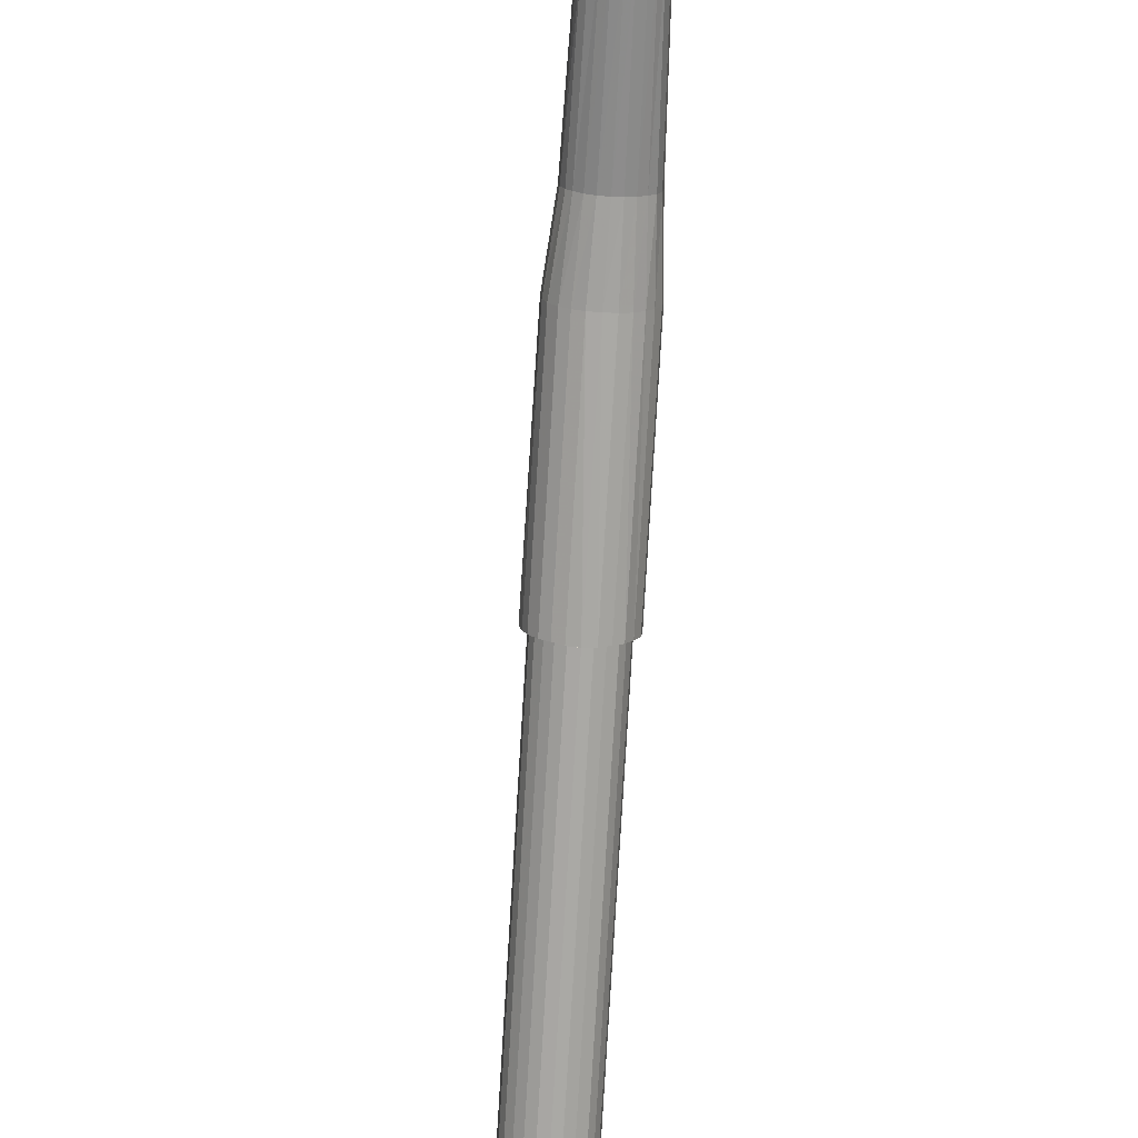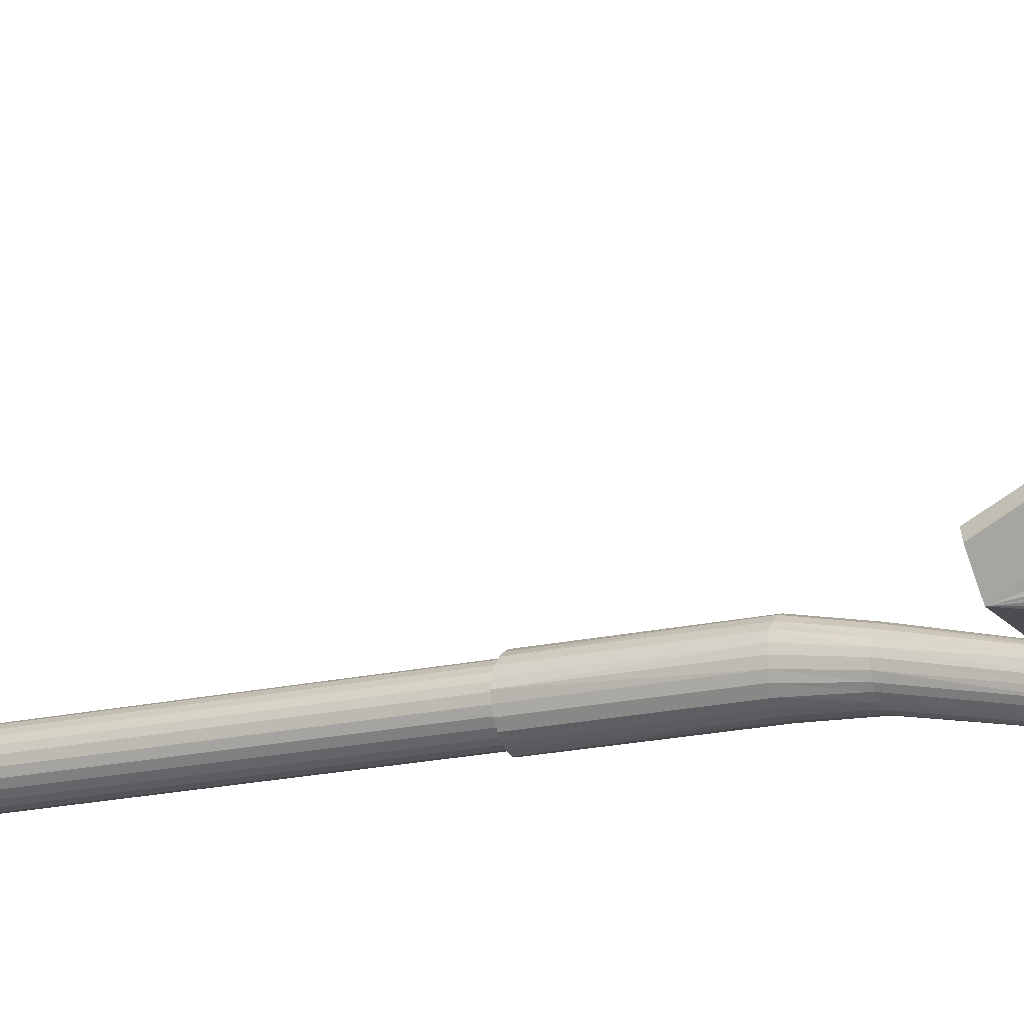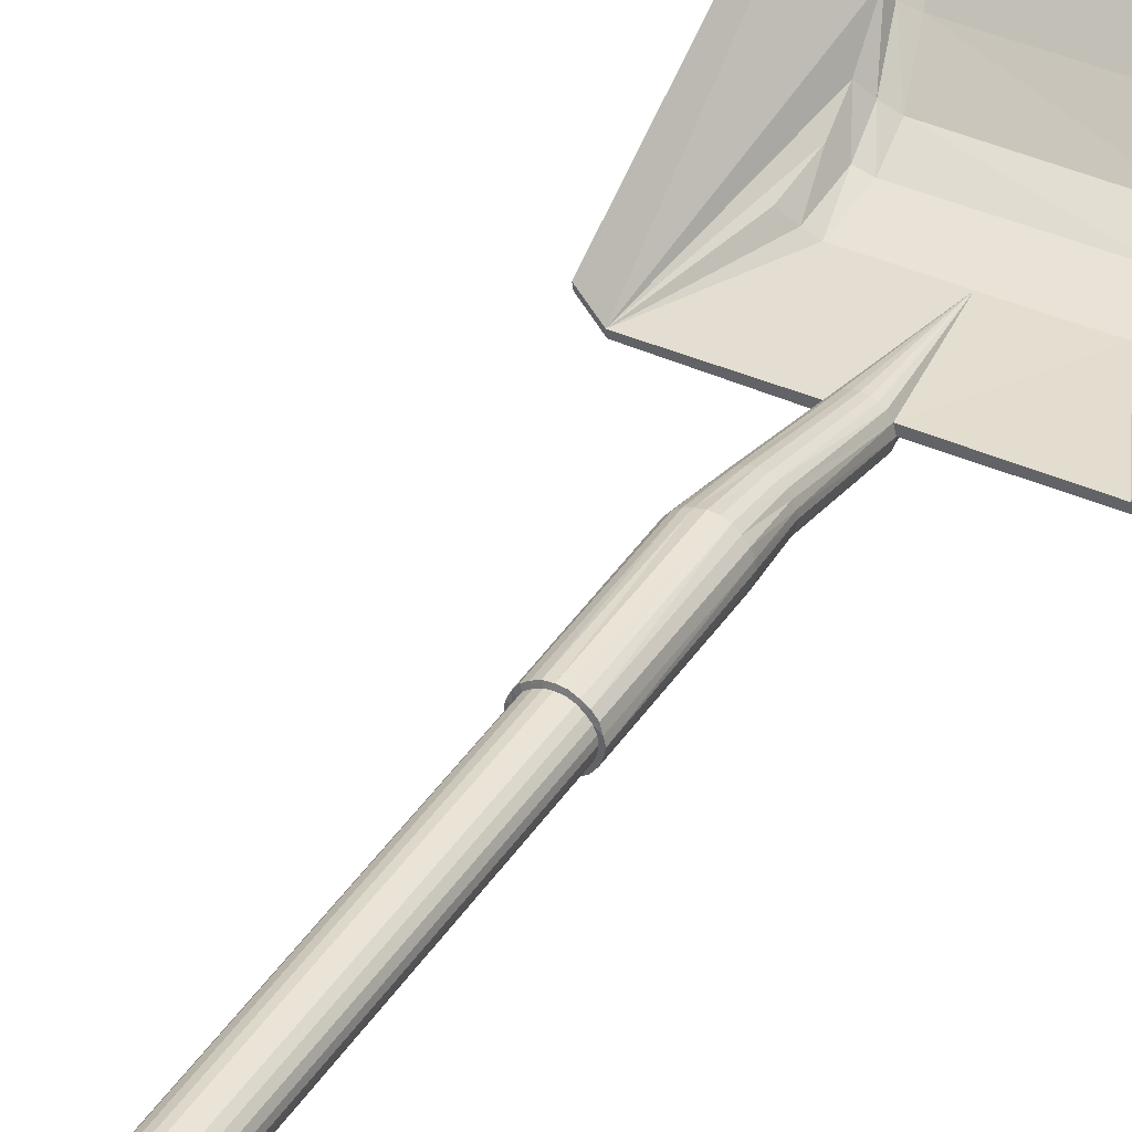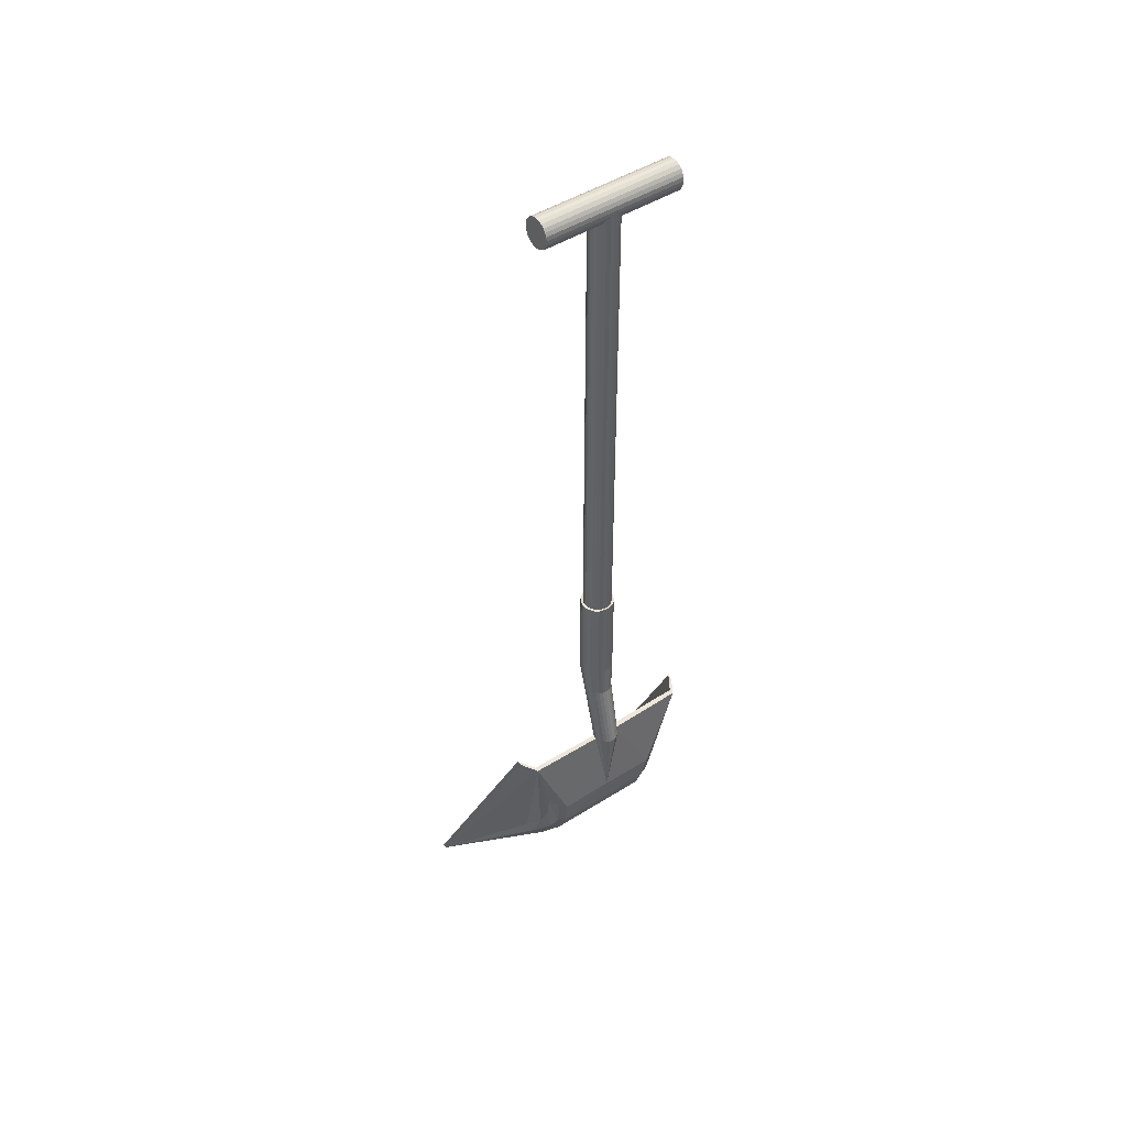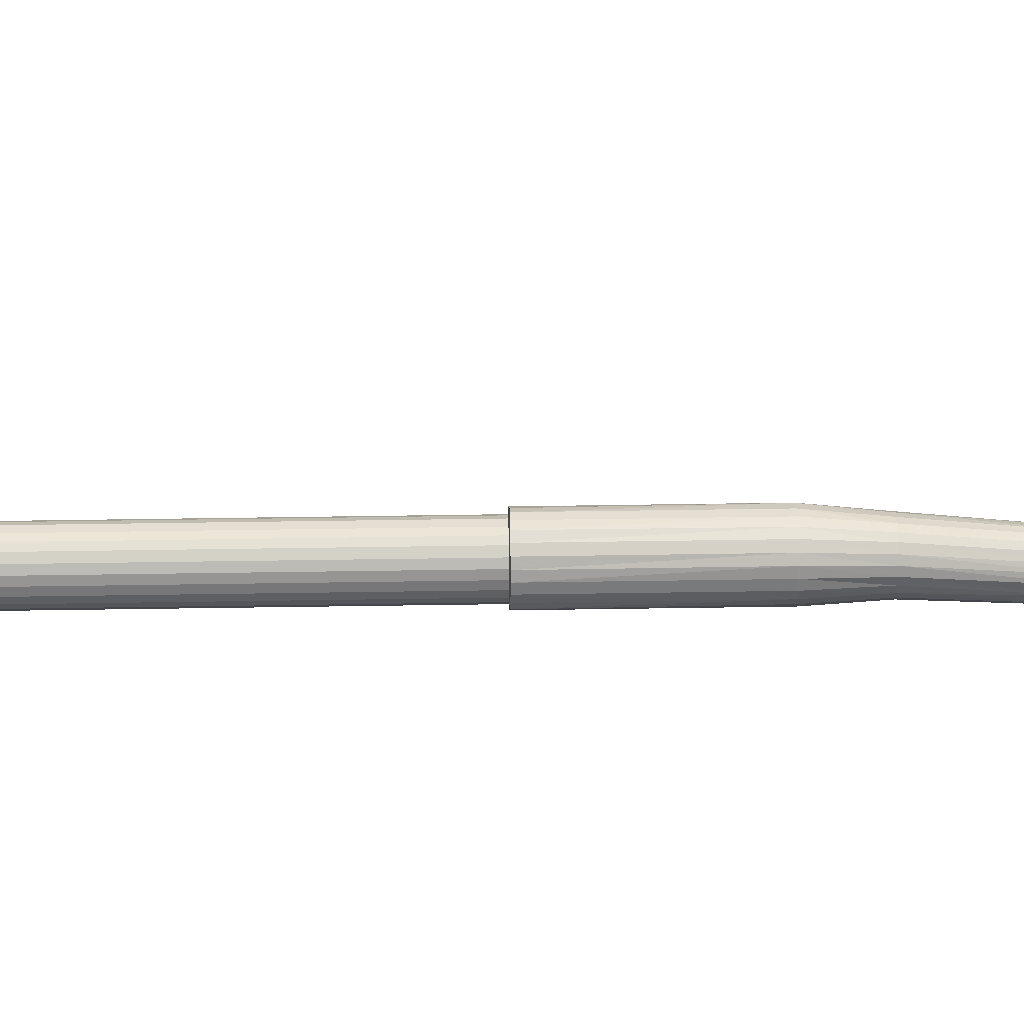
<metadata>
{"format":"obj","ext":"obj","renderer":"f3d","projection":"perspective","resolution":1024,"background":"white","views":[{"elev":-75.4,"azim":-3.4,"up":"+Z"},{"elev":-17.3,"azim":-64.8,"up":"+Z"},{"elev":38.9,"azim":-150.7,"up":"+Z"},{"elev":45.5,"azim":143.4,"up":"+Y"},{"elev":72.7,"azim":-90.8,"up":"+Z"}]}
</metadata>
<code>
v 3.6 97 -12.4
v 3.5 97 -11.7
v 3.5 97 -13.2
v 3.2 97 -11
v 3.2 97 -13.9
v 2.8 97 -10.4
v 2.8 97 -14.5
v 2.1 97 -9.9
v 2.1 97 -15
v 1.4 97 -9.6
v 1.4 97 -15.3
v 0.7 97 -9.5
v 0.7 97 -15.4
v -0.1 97 -9.6
v -0.1 97 -15.3
v -0.8 97 -9.9
v -0.8 97 -15
v -1.4 97 -10.4
v -1.4 97 -14.5
v -1.9 97 -11
v -1.9 97 -13.9
v -2.2 97 -11.7
v -2.2 97 -13.2
v -2.3 97 -12.4
v 3.6 0.2 -12.4
v 3.5 0.2 -11.7
v 3.5 0.2 -13.2
v 3.2 0.2 -11
v 3.2 0.2 -13.9
v 2.8 0.2 -10.4
v 2.8 0.2 -14.5
v 2.1 0.2 -9.9
v 2.1 0.2 -15
v 1.4 0.2 -9.6
v 1.4 0.2 -15.3
v 0.7 0.2 -9.5
v 0.7 0.2 -15.4
v -0.1 0.2 -9.6
v -0.1 0.2 -15.3
v -0.8 0.2 -9.9
v -0.8 0.2 -15
v -1.4 0.2 -10.4
v -1.4 0.2 -14.5
v -1.9 0.2 -11
v -1.9 0.2 -13.9
v -2.2 0.2 -11.7
v -2.2 0.2 -13.2
v -2.3 0.2 -12.4
v 14.9 94 -12.5
v 14.9 94.1 -11.7
v 14.9 94.1 -13.2
v 14.9 94.4 -11
v 14.9 94.4 -13.9
v 14.9 94.8 -10.4
v 14.9 94.8 -14.6
v 14.9 95.5 -9.9
v 14.9 95.5 -15
v 14.9 96.2 -9.6
v 14.9 96.2 -15.3
v 14.9 97 -9.5
v 14.9 97 -15.4
v 14.9 97.8 -9.6
v 14.9 97.8 -15.3
v 14.9 98.5 -9.9
v 14.9 98.5 -15
v 14.9 99.1 -10.4
v 14.9 99.1 -14.6
v 14.9 99.6 -11
v 14.9 99.6 -13.9
v 14.9 99.9 -11.7
v 14.9 99.9 -13.2
v 14.9 100 -12.5
v -14.1 94 -12.5
v -14.1 94.1 -11.7
v -14.1 94.1 -13.2
v -14.1 94.4 -11
v -14.1 94.4 -13.9
v -14.1 94.8 -10.4
v -14.1 94.8 -14.6
v -14.1 95.5 -9.9
v -14.1 95.5 -15
v -14.1 96.2 -9.6
v -14.1 96.2 -15.3
v -14.1 97 -9.5
v -14.1 97 -15.4
v -14.1 97.8 -9.6
v -14.1 97.8 -15.3
v -14.1 98.5 -9.9
v -14.1 98.5 -15
v -14.1 99.1 -10.4
v -14.1 99.1 -14.6
v -14.1 99.6 -11
v -14.1 99.6 -13.9
v -14.1 99.9 -11.7
v -14.1 99.9 -13.2
v -14.1 100 -12.5
v 14.9 94 -12.5
v 14.9 94.1 -11.7
v 14.9 94.1 -13.2
v 14.9 94.4 -11
v 14.9 94.4 -13.9
v 14.9 94.8 -10.4
v 14.9 94.8 -14.6
v 14.9 95.5 -9.9
v 14.9 95.5 -15
v 14.9 96.2 -9.6
v 14.9 96.2 -15.3
v 14.9 97 -9.5
v 14.9 97 -12.5
v 14.9 97 -15.4
v 14.9 97.8 -9.6
v 14.9 97.8 -15.3
v 14.9 98.5 -9.9
v 14.9 98.5 -15
v 14.9 99.1 -10.4
v 14.9 99.1 -14.6
v 14.9 99.6 -11
v 14.9 99.6 -13.9
v 14.9 99.9 -11.7
v 14.9 99.9 -13.2
v 14.9 100 -12.5
v -14.1 94 -12.5
v -14.1 94.1 -11.7
v -14.1 94.1 -13.2
v -14.1 94.4 -11
v -14.1 94.4 -13.9
v -14.1 94.8 -10.4
v -14.1 94.8 -14.6
v -14.1 95.5 -9.9
v -14.1 95.5 -15
v -14.1 96.2 -9.6
v -14.1 96.2 -15.3
v -14.1 97 -9.5
v -14.1 97 -15.4
v -14.1 97.8 -9.6
v -14.1 97.8 -15.3
v -14.1 98.5 -9.9
v -14.1 98.5 -15
v -14.1 99.1 -10.4
v -14.1 99.1 -14.6
v -14.1 99.6 -11
v -14.1 99.6 -13.9
v -14.1 99.9 -11.7
v -14.1 99.9 -13.2
v -14.1 100 -12.5
v -14.1 97.2 -12.5
v 20.9 -38.2 -12.7
v 22.5 -99.9 17.8
v -22.4 -100 17.7
v -20.4 -38.4 -12.7
v -18.2 -38.8 -16
v 18.7 -38.7 -16
v -14.8 -70 -6.9
v -13.6 -71 -8.4
v -12.3 -71.7 -9.5
v 13.1 -71.7 -9.5
v 14.7 -70.8 -8.5
v 15.3 -70.1 -6.6
v -14.2 -54.2 -15.1
v -12.6 -54.7 -16.4
v -10.4 -55.3 -17.3
v 11.8 -55.3 -17.2
v 13.2 -54.8 -16.3
v 14.7 -53.9 -14.5
v -14 -64.7 -11.3
v -12.4 -65.7 -12.8
v -10.4 -66.2 -14.1
v 11.6 -66.2 -13.9
v 13.3 -65.6 -12.9
v 14.7 -64.6 -11.1
v -13.6 -60.3 -13.4
v -11.9 -61.3 -15.3
v -9.9 -61.6 -15.9
v 11.2 -61.6 -16
v 12.9 -61.2 -15.3
v 14.2 -60.1 -13.1
v 22.5 -99.9 17.8
v -22.4 -100 17.7
v 22.5 -99.9 18.8
v -22.5 -99.9 18.7
v -20.4 -38.4 -12.7
v -18.2 -38.8 -16
v -20.4 -38.2 -11.7
v -18.2 -38.7 -15
v -1.9 -38.9 -16.2
v -1.7 -38.8 -15.1
v 3.3 -38.8 -16.2
v 20.9 -38.2 -12.7
v 18.7 -38.7 -16
v 18.7 -38.5 -15.1
v 20.9 -38 -11.8
v 3.1 -38.8 -15.2
v 22.5 -99.9 18.8
v -22.5 -99.9 18.7
v -20.4 -38.2 -11.7
v -18.2 -38.7 -15
v 18.7 -38.5 -15.1
v -14.8 -69.9 -5.9
v -13.6 -70.8 -7.5
v -12.3 -71.5 -8.6
v 13.1 -71.5 -8.6
v 14.7 -70.6 -7.6
v 15.3 -70 -5.7
v -14.2 -54 -14.1
v -12.6 -54.5 -15.4
v -10.4 -55.2 -16.3
v 11.8 -55.1 -16.3
v 13.2 -54.6 -15.3
v 14.7 -53.7 -13.6
v -14 -64.6 -10.4
v -12.4 -65.5 -11.9
v -10.4 -66 -13.1
v 11.6 -66 -13
v 13.3 -65.4 -11.9
v 14.7 -64.5 -10.2
v -13.6 -60.1 -12.5
v -11.9 -61.1 -14.3
v -9.9 -61.4 -14.9
v 11.2 -61.4 -15
v 12.9 -61.1 -14.3
v 14.2 -59.9 -12.2
v 20.9 -38 -11.8
v 3.3 -38.8 -16.2
v 3.2 -38.8 -16.8
v 2.9 -38.8 -17.5
v 2.5 -38.9 -14.3
v 2.5 -38.8 -18
v 2 -38.9 -13.9
v 2 -38.8 -18.4
v 1.3 -38.9 -13.7
v 1.3 -38.8 -18.7
v 0.7 -38.9 -13.6
v 0.7 -38.8 -18.8
v 0 -38.9 -13.7
v 0 -38.8 -18.7
v -0.6 -38.9 -13.9
v -0.6 -38.8 -18.4
v -1.2 -38.9 -14.3
v -1.2 -38.8 -18
v -1.6 -38.8 -17.5
v -1.8 -38.8 -16.8
v 3.7 -25.1 -13.2
v 3.6 -25.1 -12.5
v 3.6 -25.1 -14
v 3.3 -25.1 -11.8
v 3.3 -25.1 -14.7
v 2.8 -25.2 -11.2
v 2.8 -25.1 -15.2
v 2.2 -25.2 -10.7
v 2.2 -25.1 -15.7
v 1.5 -25.2 -10.4
v 1.5 -25.1 -16
v 0.8 -25.2 -10.3
v 0.8 -25.1 -16.1
v 0 -25.2 -10.4
v 0 -25.1 -16
v -0.7 -25.2 -10.7
v -0.7 -25.1 -15.7
v -1.3 -25.2 -11.2
v -1.3 -25.1 -15.2
v -1.7 -25.1 -11.8
v -1.7 -25.1 -14.7
v -2 -25.1 -12.5
v -2 -25.1 -14
v -2.1 -25.1 -13.2
v -2.7 -18.6 -12.4
v -2.6 -18.6 -11.6
v -2.3 -18.6 -10.7
v -1.7 -18.6 -10
v -1 -18.6 -9.4
v -0.2 -18.6 -9.1
v 0.7 -18.6 -9
v 1.6 -18.6 -9.2
v 2.4 -18.6 -9.5
v 3.1 -18.6 -10
v 3.7 -18.6 -10.7
v 4 -18.6 -11.6
v 4.1 -18.6 -12.4
v 4 -18.6 -13.3
v 3.6 -18.6 -14.1
v 3.1 -18.6 -14.8
v 2.4 -18.6 -15.4
v 1.6 -18.6 -15.7
v 0.7 -18.6 -15.8
v -0.2 -18.6 -15.7
v -1 -18.6 -15.4
v -1.7 -18.6 -14.9
v -2.3 -18.6 -14.1
v -2.6 -18.6 -13.3
v 0.9 -55.1 -17.3
v 0.8 -55.1 -16.3
v -1.9 -38.9 -16.2
v -1.7 -38.8 -15.1
v 3.1 -38.8 -15.2
v 4.1 0.2 -12.4
v 4 0.2 -11.6
v 4 0.2 -13.3
v 3.6 0.1 -10.7
v 3.6 0.2 -14.1
v 3.1 0.1 -10
v 3.1 0.2 -14.9
v 2.4 0.1 -9.5
v 2.4 0.2 -15.4
v 1.6 0.1 -9.1
v 1.6 0.3 -15.7
v 0.7 0.1 -9
v 0.7 0.3 -15.9
v -0.2 0.1 -9.1
v -0.2 0.3 -15.7
v -1 0.1 -9.5
v -1 0.2 -15.4
v -1.7 0.1 -10
v -1.7 0.2 -14.9
v -2.3 0.1 -10.7
v -2.3 0.2 -14.1
v -2.6 0.2 -11.6
v -2.6 0.2 -13.3
v -2.8 0.2 -12.4
v 4.1 0.2 -12.4
v 4 0.2 -11.6
v 4 0.2 -13.3
v 3.6 0.1 -10.7
v 3.6 0.2 -14.1
v 3.1 0.1 -10
v 3.1 0.2 -14.9
v 2.4 0.1 -9.5
v 2.4 0.2 -15.4
v 1.6 0.1 -9.1
v 1.6 0.3 -15.7
v 0.7 0.1 -9
v 0.7 0.3 -15.9
v -0.2 0.1 -9.1
v -0.2 0.3 -15.7
v -1 0.1 -9.5
v -1 0.2 -15.4
v -1.7 0.1 -10
v -1.7 0.2 -14.9
v -2.3 0.1 -10.7
v -2.3 0.2 -14.1
v -2.6 0.2 -11.6
v -2.6 0.2 -13.3
v -2.8 0.2 -12.4
v 3.6 0.2 -12.4
v 3.5 0.2 -11.7
v 3.5 0.2 -13.2
v 3.2 0.2 -11
v 3.2 0.2 -13.9
v 2.8 0.2 -10.4
v 2.8 0.2 -14.5
v 2.1 0.2 -9.9
v 2.1 0.2 -15
v 1.4 0.2 -9.6
v 1.4 0.2 -15.3
v 0.7 0.2 -9.5
v 0.7 0.2 -15.4
v -0.1 0.2 -9.6
v -0.1 0.2 -15.3
v -0.8 0.2 -9.9
v -0.8 0.2 -15
v -1.4 0.2 -10.4
v -1.4 0.2 -14.5
v -1.9 0.2 -11
v -1.9 0.2 -13.9
v -2.2 0.2 -11.7
v -2.2 0.2 -13.2
v -2.3 0.2 -12.4
f 22 24 48 46
f 20 22 46 44
f 18 20 44 42
f 16 18 42 40
f 14 16 40 38
f 12 14 38 36
f 10 12 36 34
f 8 10 34 32
f 6 8 32 30
f 4 6 30 28
f 2 4 28 26
f 1 2 26 25
f 3 1 25 27
f 5 3 27 29
f 7 5 29 31
f 9 7 31 33
f 11 9 33 35
f 13 11 35 37
f 15 13 37 39
f 17 15 39 41
f 19 17 41 43
f 21 19 43 45
f 23 21 45 47
f 24 23 47 48
f 63 61 85 87
f 65 63 87 89
f 67 65 89 91
f 69 67 91 93
f 71 69 93 95
f 72 71 95 96
f 70 72 96 94
f 68 70 94 92
f 66 68 92 90
f 64 66 90 88
f 62 64 88 86
f 60 62 86 84
f 58 60 84 82
f 56 58 82 80
f 54 56 80 78
f 52 54 78 76
f 50 52 76 74
f 49 50 74 73
f 51 49 73 75
f 53 51 75 77
f 55 53 77 79
f 57 55 79 81
f 59 57 81 83
f 61 59 83 85
f 109 110 112 114
f 109 114 116 118
f 109 118 120 121
f 109 121 119 117
f 109 117 115 113
f 109 113 111 108
f 109 108 106 104
f 109 104 102 100
f 109 100 98 97
f 109 97 99 101
f 109 101 103 105
f 109 105 107 110
f 134 132 146
f 132 130 146
f 130 128 146
f 128 126 146
f 126 124 146
f 124 122 146
f 122 123 146
f 123 125 146
f 125 127 146
f 127 129 146
f 129 131 146
f 131 133 146
f 133 135 146
f 135 137 146
f 137 139 146
f 139 141 146
f 141 143 146
f 143 145 146
f 145 144 146
f 144 142 146
f 142 140 146
f 140 138 146
f 138 136 146
f 136 134 146
f 160 159 151
f 161 160 151
f 163 162 152
f 165 153 151
f 153 149 151
f 158 148 157
f 164 163 152
f 170 158 157 169
f 156 148 149 155
f 166 154 153 165
f 154 149 153
f 168 156 155 167
f 167 155 154 166
f 155 149 154
f 151 149 150
f 169 157 156 168
f 157 148 156
f 152 158 170
f 152 148 158
f 152 147 148
f 159 171 151
f 171 165 151
f 160 172 171 159
f 172 166 165 171
f 161 173 172 160
f 173 167 166 172
f 174 168 167 173
f 163 175 174 162
f 175 169 168 174
f 164 176 175 163
f 176 170 169 175
f 152 176 164
f 152 170 176
f 195 150 149 194
f 177 179 180 178
f 182 181 183 184
f 148 147 222 193
f 191 188 189 190
f 196 204 205
f 196 205 206
f 197 207 208
f 196 198 210
f 202 193 203
f 197 208 209
f 214 202 203 215
f 200 194 193 201
f 210 198 199 211
f 198 194 199
f 212 200 201 213
f 211 199 200 212
f 199 194 200
f 213 201 202 214
f 201 193 202
f 215 203 197
f 203 193 197
f 193 222 197
f 196 216 204
f 196 210 216
f 204 216 217 205
f 216 210 211 217
f 205 217 218 206
f 217 211 212 218
f 218 212 213 219
f 207 219 220 208
f 219 213 214 220
f 208 220 221 209
f 220 214 215 221
f 209 221 197
f 221 215 197
f 161 151 292
f 196 206 293
f 206 291 293
f 294 207 197
f 294 291 207
f 223 162 290
f 223 152 162
f 290 162 174
f 290 173 161
f 290 174 173
f 291 219 207
f 291 218 219
f 291 206 218
f 192 190 189 187
f 185 182 184 186
f 292 290 161
f 292 241 290
f 194 196 195
f 194 198 196
f 238 293 291
f 236 238 291
f 234 236 291
f 232 234 291
f 230 232 291
f 228 230 291
f 226 228 291
f 294 226 291
f 225 224 290
f 227 225 290
f 229 227 290
f 231 229 290
f 233 231 290
f 235 233 290
f 237 235 290
f 239 237 290
f 240 239 290
f 241 240 290
f 259 261 293 238
f 257 259 238 236
f 255 257 236 234
f 253 255 234 232
f 251 253 232 230
f 249 251 230 228
f 247 249 228 226
f 245 247 226 294
f 244 242 223 224
f 246 244 224 225
f 248 246 225 227
f 250 248 227 229
f 252 250 229 231
f 254 252 231 233
f 256 254 233 235
f 258 256 235 237
f 260 258 237 239
f 262 260 239 240
f 264 262 240 241
f 265 264 241 292
f 267 266 265 263
f 268 267 263 261
f 269 268 261 259
f 270 269 259 257
f 271 270 257 255
f 272 271 255 253
f 273 272 253 251
f 274 273 251 249
f 275 274 249 247
f 276 275 247 245
f 277 276 245 243
f 278 277 243 242
f 279 278 242 244
f 280 279 244 246
f 281 280 246 248
f 282 281 248 250
f 283 282 250 252
f 284 283 252 254
f 285 284 254 256
f 286 285 256 258
f 287 286 258 260
f 288 287 260 262
f 289 288 262 264
f 289 266 318 317
f 342 340 364 366
f 340 338 362 364
f 338 336 360 362
f 336 334 358 360
f 334 332 356 358
f 332 330 354 356
f 330 328 352 354
f 328 326 350 352
f 326 324 348 350
f 324 322 346 348
f 322 320 344 346
f 320 319 343 344
f 319 321 345 343
f 321 323 347 345
f 323 325 349 347
f 325 327 351 349
f 327 329 353 351
f 329 331 355 353
f 331 333 357 355
f 333 335 359 357
f 335 337 361 359
f 337 339 363 361
f 339 341 365 363
f 341 342 366 365
f 267 316 318 266
f 268 314 316 267
f 269 312 314 268
f 270 310 312 269
f 271 308 310 270
f 272 306 308 271
f 273 304 306 272
f 274 302 304 273
f 275 300 302 274
f 276 298 300 275
f 277 296 298 276
f 278 295 296 277
f 279 297 295 278
f 280 299 297 279
f 281 301 299 280
f 282 303 301 281
f 283 305 303 282
f 284 307 305 283
f 285 309 307 284
f 286 311 309 285
f 287 313 311 286
f 288 315 313 287
f 289 317 315 288
f 289 264 265 266
f 293 261 263
f 290 224 223
f 243 245 294
f 242 243 294 223
f 292 293 263 265

</code>
